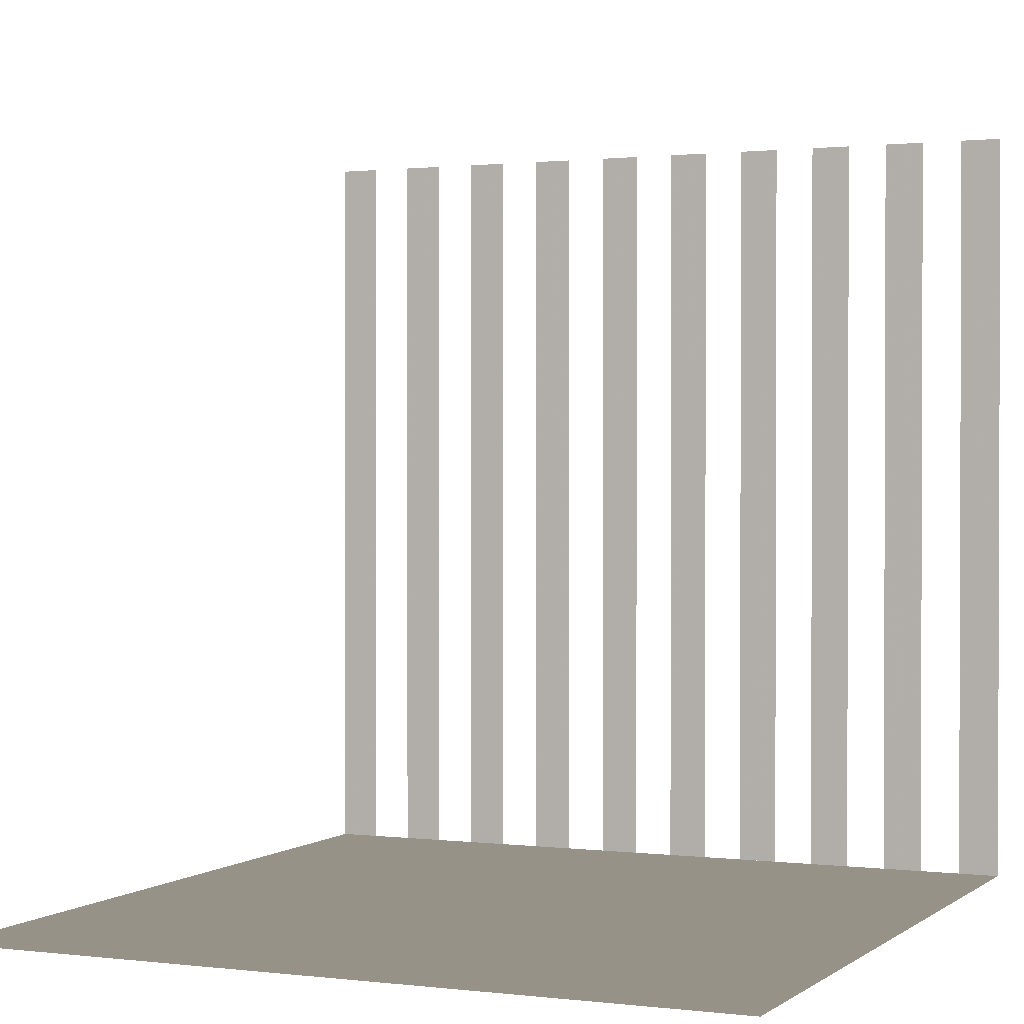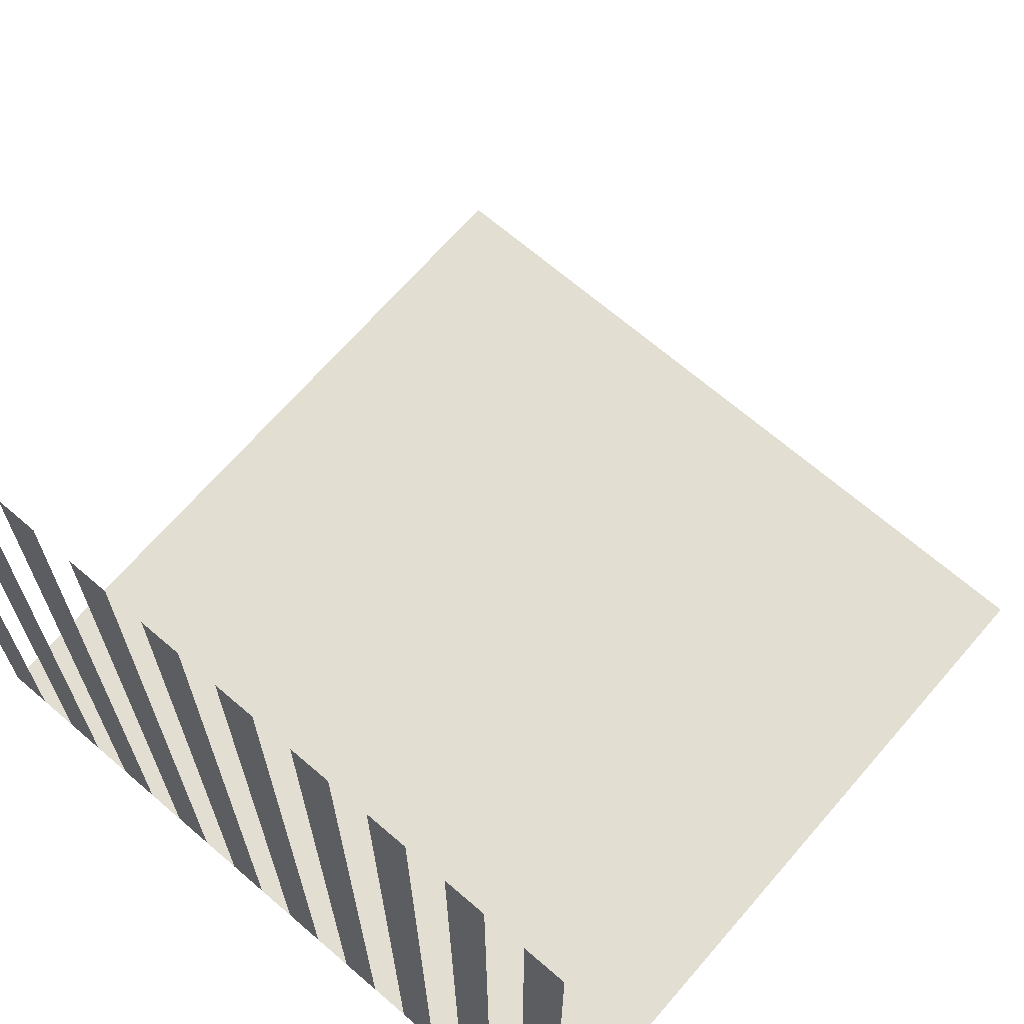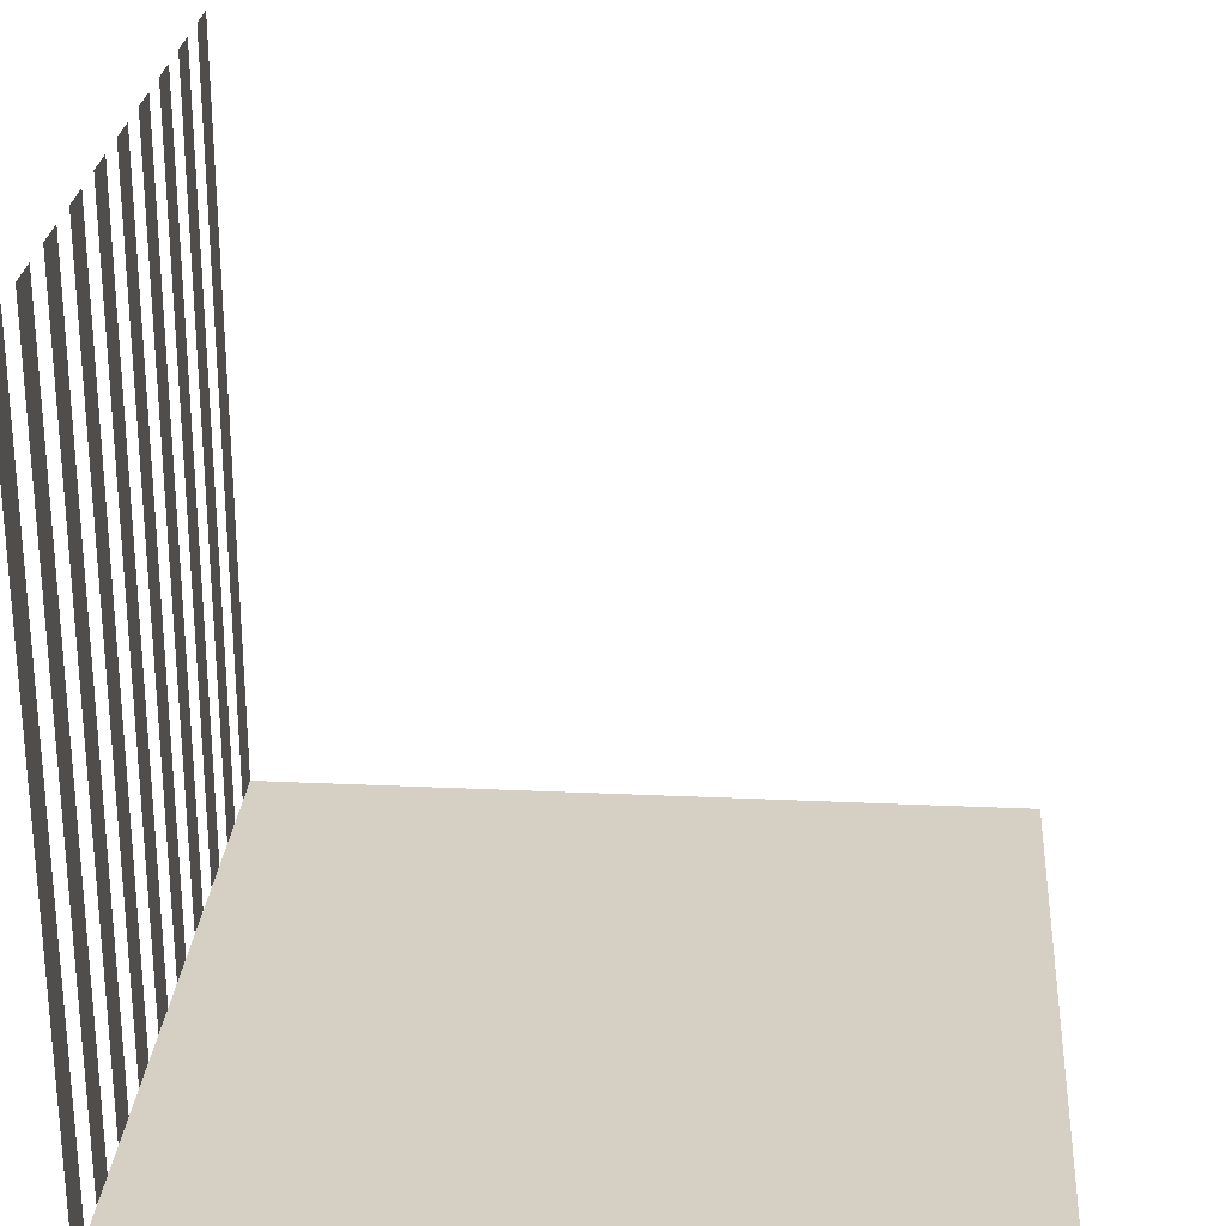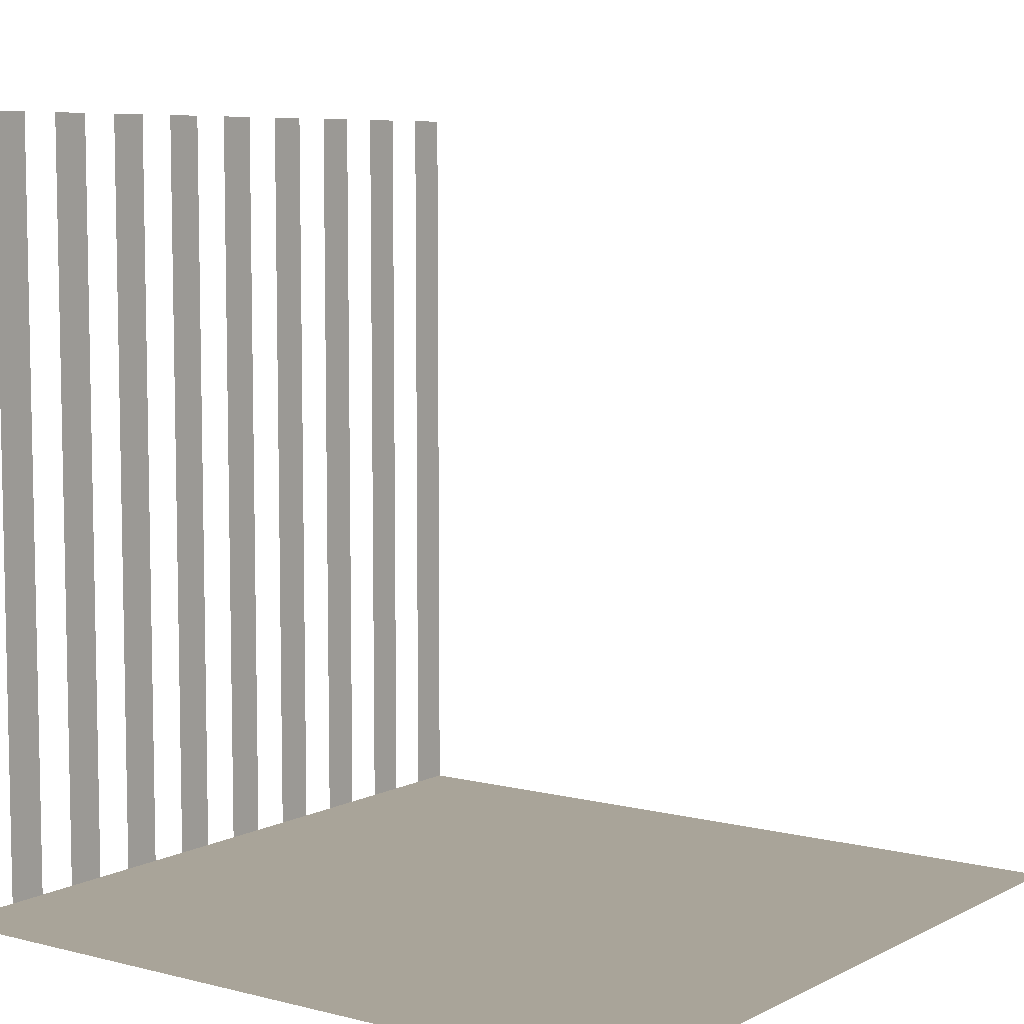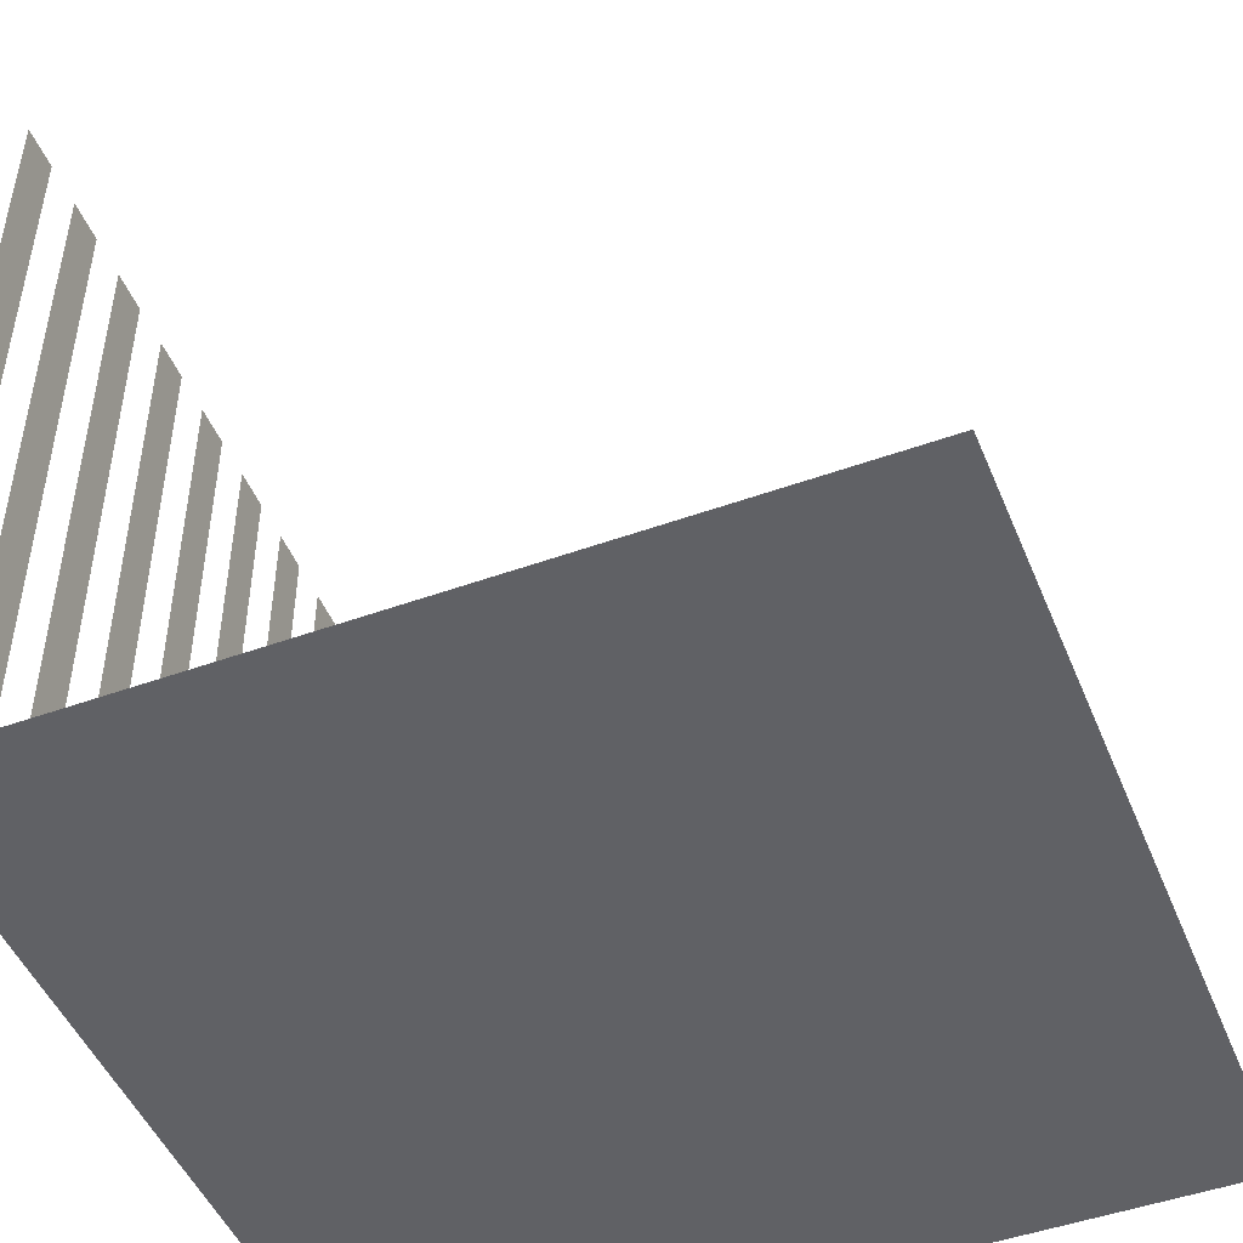
<metadata>
{"format":"obj","ext":"obj","renderer":"f3d","projection":"perspective","resolution":1024,"background":"white","views":[{"elev":1.1,"azim":24.1,"up":"+Y"},{"elev":67.8,"azim":-139.2,"up":"+Y"},{"elev":26.1,"azim":-85.8,"up":"+Y"},{"elev":7.3,"azim":-54.1,"up":"+Y"},{"elev":-48.2,"azim":-68.1,"up":"+Y"}]}
</metadata>
<code>
o ground
v -2 0 2
v 2 0 2
v -2 0 -2
v 2 0 -2
f 1 2 4 3
o cyanLight
v -1.79 0 -2
v -1.79 4 -2
v -2 4 -2
f 3 5 6 7
o dPurpleLight
v -1.58 0 -2
v -1.37 0 -2
v -1.37 4 -2
v -1.58 4 -2
f 8 9 10 11
o purpleLight
v -1.16 0 -2
v -0.95 0 -2
v -0.95 4 -2
v -1.16 4 -2
f 12 13 14 15
o dPinkLight
v -0.74 0 -2
v -0.53 0 -2
v -0.53 4 -2
v -0.74 4 -2
f 16 17 18 19
o pinkLight
v -0.32 0 -2
v -0.11 0 -2
v -0.11 4 -2
v -0.32 4 -2
f 20 21 22 23
o orangeLight
v 0.1 0 -2
v 0.31 0 -2
v 0.31 4 -2
v 0.1 4 -2
f 24 25 26 27
o yellowLight
v 0.52 0 -2
v 0.73 0 -2
v 0.73 4 -2
v 0.52 4 -2
f 28 29 30 31
o greenLight
v 0.94 0 -2
v 1.15 0 -2
v 1.15 4 -2
v 0.94 4 -2
f 32 33 34 35
o dGreenLight
v 1.36 0 -2
v 1.57 0 -2
v 1.57 4 -2
v 1.36 4 -2
f 36 37 38 39
o turquoiseLight
v 1.785 0 -2
v 2 0 -2
v 2 4 -2
v 1.785 4 -2
f 40 41 42 43

</code>
